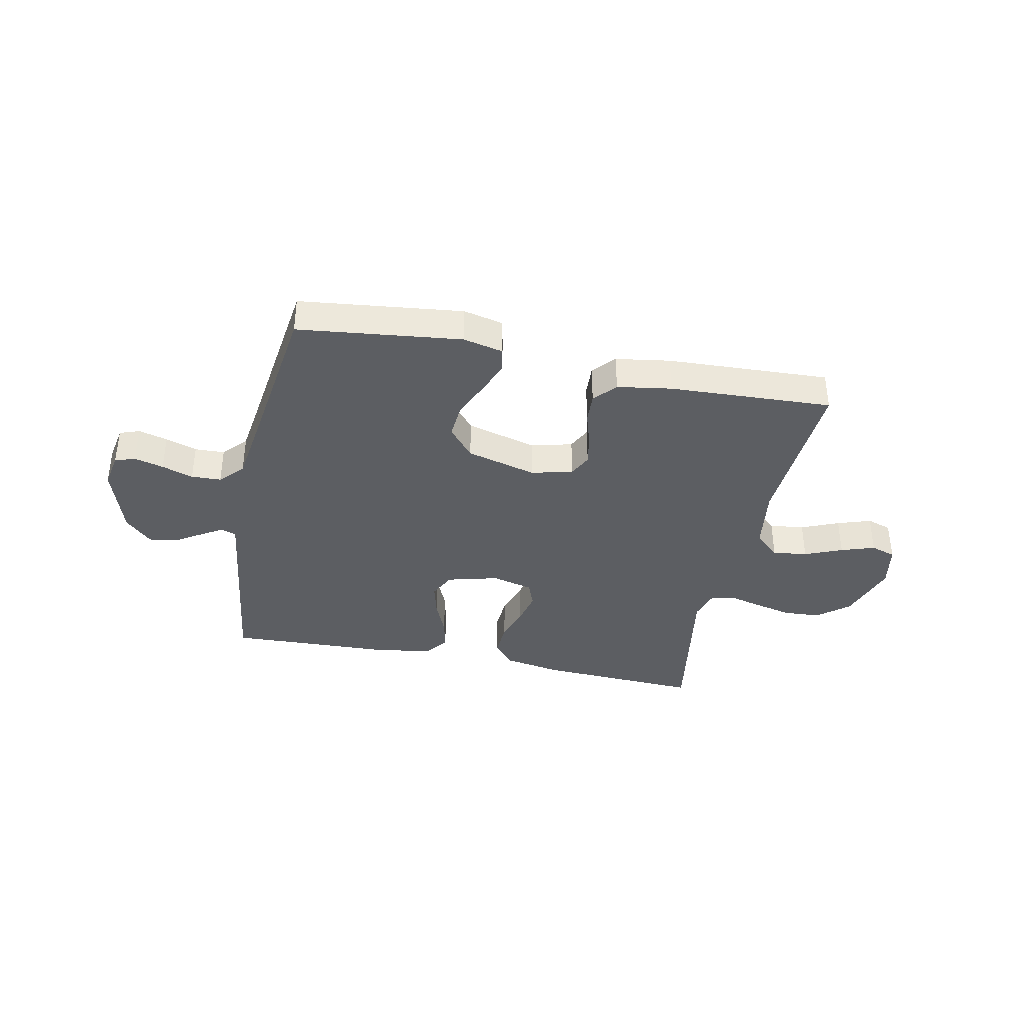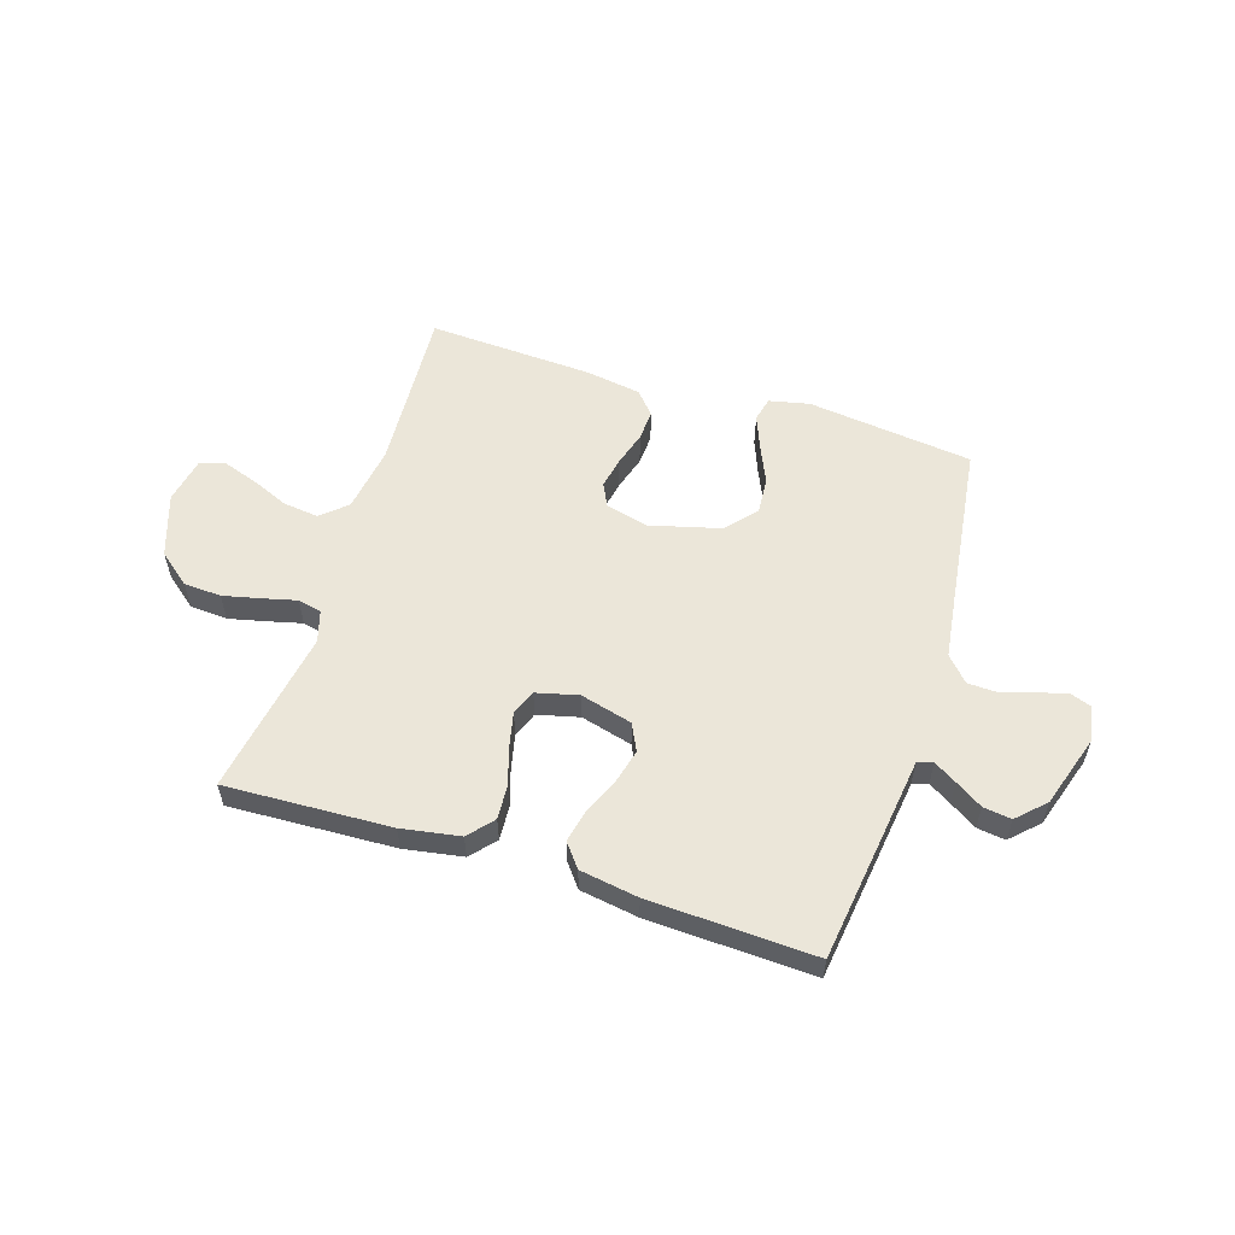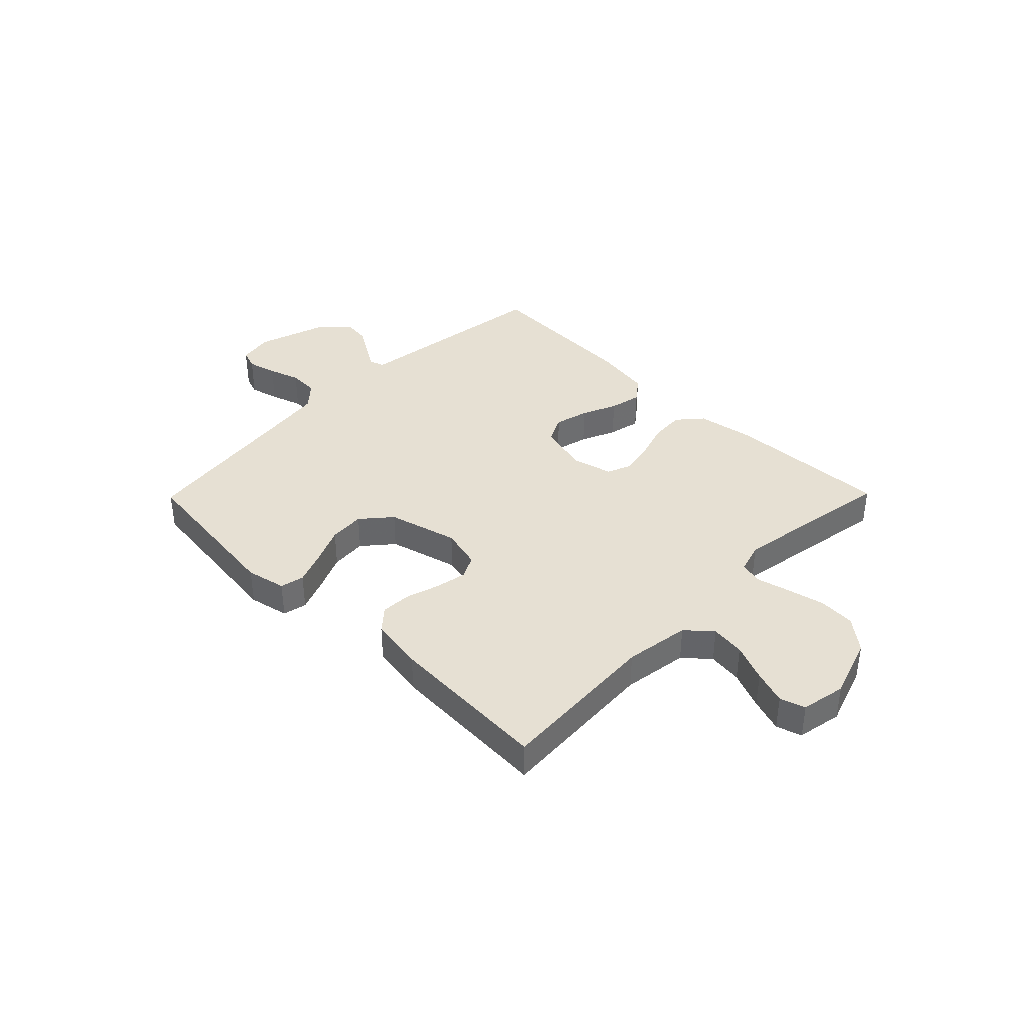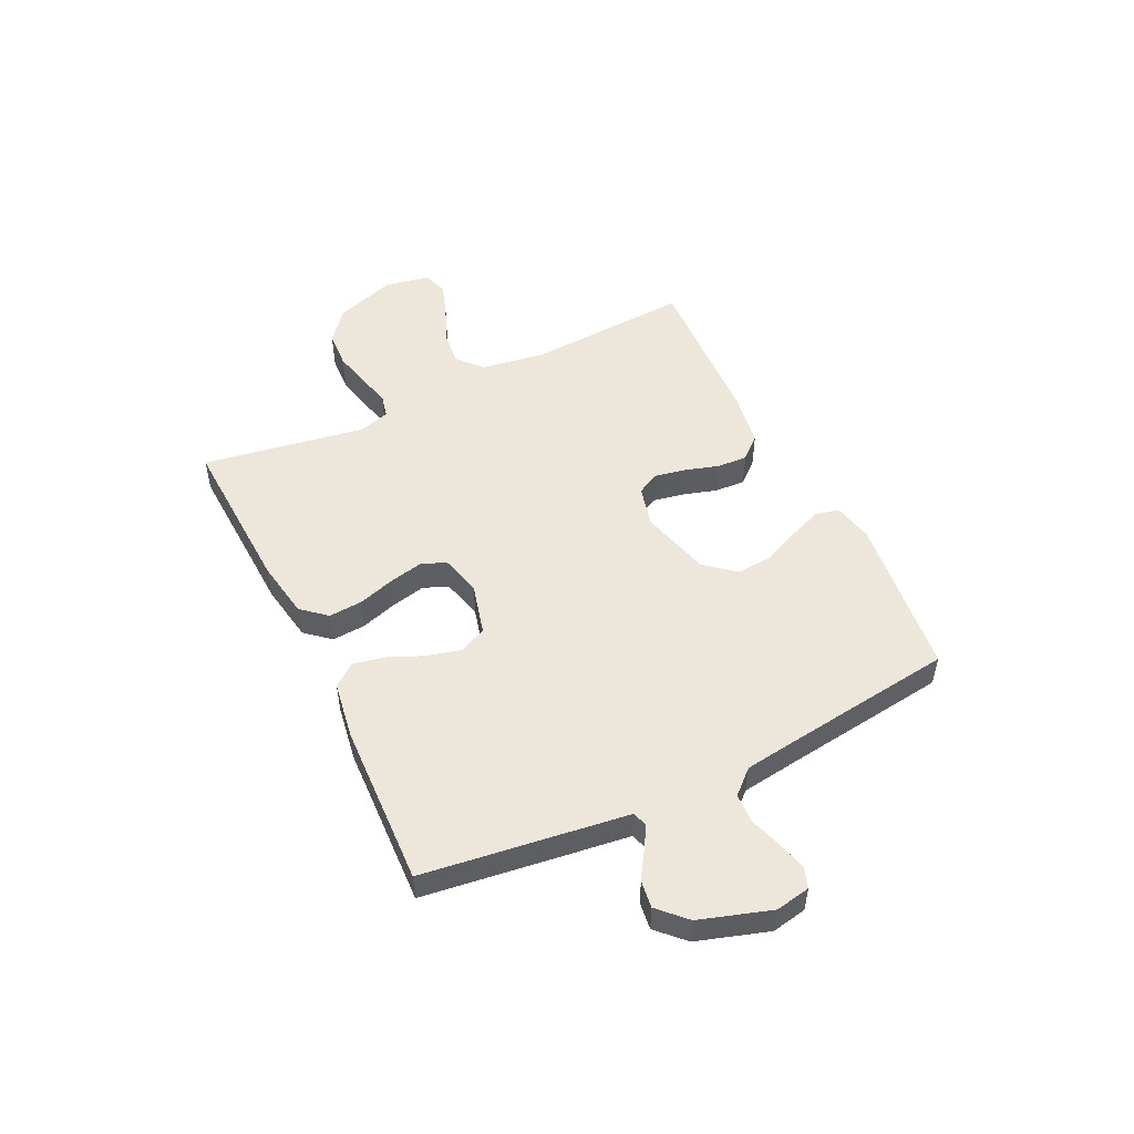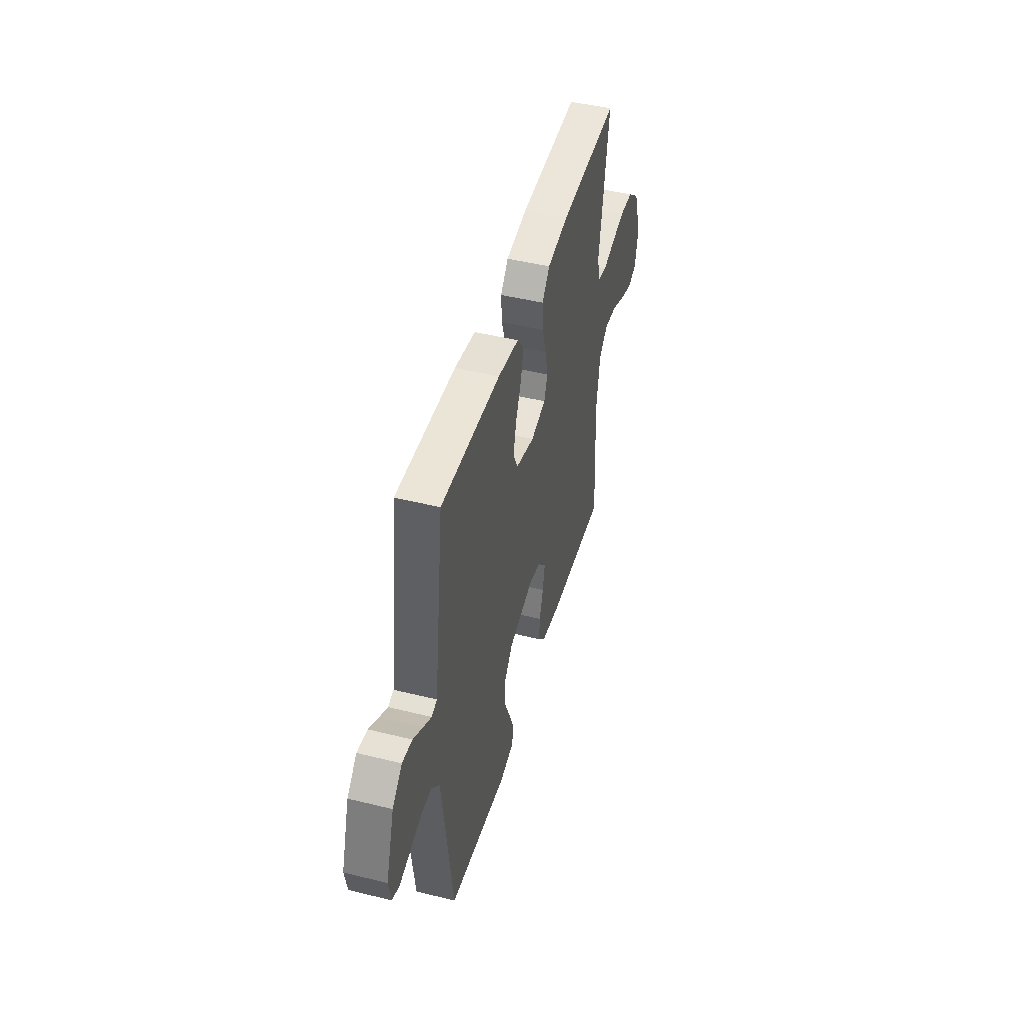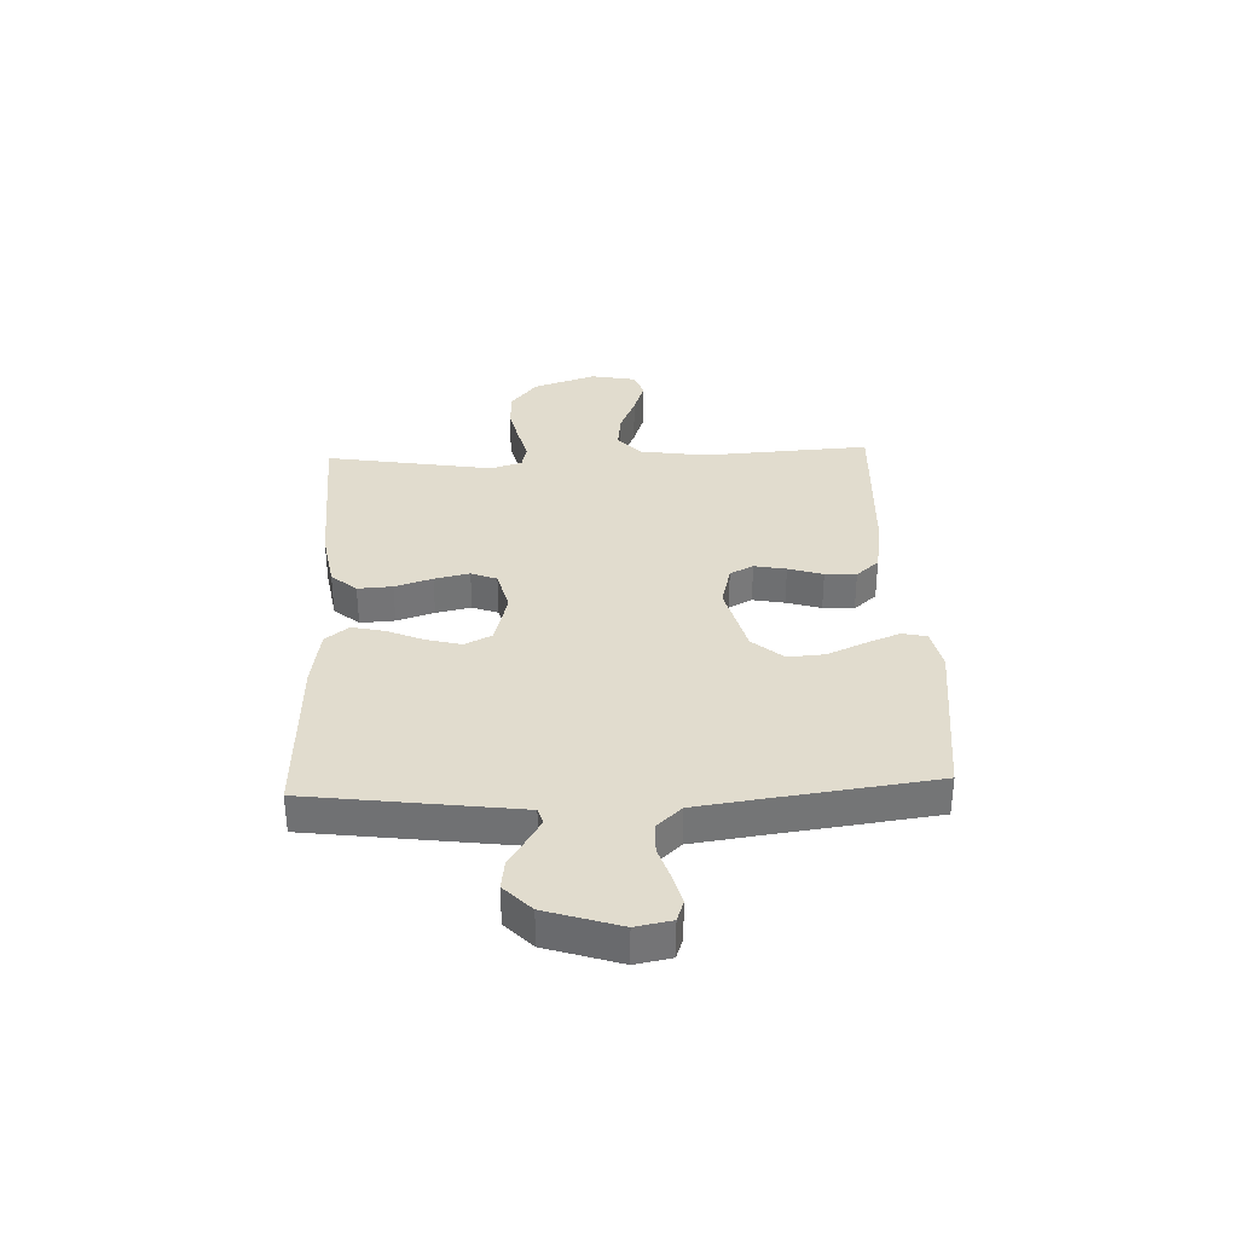
<metadata>
{"format":"obj","ext":"obj","renderer":"f3d","projection":"perspective","resolution":1024,"background":"white","views":[{"elev":-37.9,"azim":168.2,"up":"+Y"},{"elev":56.5,"azim":17.6,"up":"+Y"},{"elev":38.4,"azim":-135.5,"up":"+Y"},{"elev":50.9,"azim":64.1,"up":"+Y"},{"elev":46.2,"azim":105.8,"up":"+Z"},{"elev":34.1,"azim":87.6,"up":"+Y"}]}
</metadata>
<code>
v 0.5 0.07 -0.5
v 0.2 0.07 -0.536
v 0.127 0.07 -0.52
v 0.117 0.07 -0.476
v 0.141 0.07 -0.415
v 0.171 0.07 -0.347
v 0.176 0.07 -0.281
v 0.129 0.07 -0.226
v 0 0.07 -0.192
v -0.076 0.07 -0.211
v -0.097 0.07 -0.253
v -0.086 0.07 -0.31
v -0.067 0.07 -0.372
v -0.064 0.07 -0.428
v -0.1 0.07 -0.469
v -0.2 0.07 -0.485
v -0.5 0.07 -0.5
v -0.482 0.07 -0.2
v -0.5 0.07 -0.08
v -0.546 0.07 -0.039
v -0.61 0.07 -0.047
v -0.679 0.07 -0.076
v -0.741 0.07 -0.097
v -0.787 0.07 -0.082
v -0.803 0.07 0
v -0.765 0.07 0.113
v -0.707 0.07 0.16
v -0.639 0.07 0.164
v -0.57 0.07 0.148
v -0.51 0.07 0.133
v -0.467 0.07 0.143
v -0.45 0.07 0.2
v -0.5 0.07 0.5
v -0.2 0.07 0.487
v -0.094 0.07 0.469
v -0.055 0.07 0.424
v -0.059 0.07 0.362
v -0.08 0.07 0.295
v -0.094 0.07 0.232
v -0.076 0.07 0.186
v 0 0.07 0.167
v 0.094 0.07 0.192
v 0.118 0.07 0.241
v 0.102 0.07 0.304
v 0.074 0.07 0.369
v 0.061 0.07 0.428
v 0.094 0.07 0.47
v 0.2 0.07 0.487
v 0.5 0.07 0.5
v 0.54 0.07 0.2
v 0.55 0.07 0.125
v 0.578 0.07 0.116
v 0.619 0.07 0.141
v 0.668 0.07 0.172
v 0.719 0.07 0.179
v 0.768 0.07 0.131
v 0.81 0.07 0
v 0.798 0.07 -0.064
v 0.761 0.07 -0.077
v 0.707 0.07 -0.063
v 0.649 0.07 -0.044
v 0.594 0.07 -0.046
v 0.554 0.07 -0.09
v 0.539 0.07 -0.2
v 0.5 0 -0.5
v 0.2 0 -0.536
v 0.127 0 -0.52
v 0.117 0 -0.476
v 0.141 0 -0.415
v 0.171 0 -0.347
v 0.176 0 -0.281
v 0.129 0 -0.226
v 0 0 -0.192
v -0.076 0 -0.211
v -0.097 0 -0.253
v -0.086 0 -0.31
v -0.067 0 -0.372
v -0.064 0 -0.428
v -0.1 0 -0.469
v -0.2 0 -0.485
v -0.5 0 -0.5
v -0.482 0 -0.2
v -0.5 0 -0.08
v -0.546 0 -0.039
v -0.61 0 -0.047
v -0.679 0 -0.076
v -0.741 0 -0.097
v -0.787 0 -0.082
v -0.803 0 0
v -0.765 0 0.113
v -0.707 0 0.16
v -0.639 0 0.164
v -0.57 0 0.148
v -0.51 0 0.133
v -0.467 0 0.143
v -0.45 0 0.2
v -0.5 0 0.5
v -0.2 0 0.487
v -0.094 0 0.469
v -0.055 0 0.424
v -0.059 0 0.362
v -0.08 0 0.295
v -0.094 0 0.232
v -0.076 0 0.186
v 0 0 0.167
v 0.094 0 0.192
v 0.118 0 0.241
v 0.102 0 0.304
v 0.074 0 0.369
v 0.061 0 0.428
v 0.094 0 0.47
v 0.2 0 0.487
v 0.5 0 0.5
v 0.54 0 0.2
v 0.55 0 0.125
v 0.578 0 0.116
v 0.619 0 0.141
v 0.668 0 0.172
v 0.719 0 0.179
v 0.768 0 0.131
v 0.81 0 0
v 0.798 0 -0.064
v 0.761 0 -0.077
v 0.707 0 -0.063
v 0.649 0 -0.044
v 0.594 0 -0.046
v 0.554 0 -0.09
v 0.539 0 -0.2
f 58 59 60 61
f 56 57 58 61
f 56 61 62
f 53 54 55 56
f 52 53 56 62
f 51 52 62 63
f 47 48 49 50
f 44 45 46 47
f 43 44 47 50
f 42 43 50 51
f 35 36 37 38
f 35 38 39
f 32 33 34 35
f 31 32 35 39
f 27 28 29 30
f 25 26 27 30
f 25 30 31
f 21 22 23 24
f 21 24 25 31
f 15 16 17 18
f 15 18 19
f 12 13 14 15
f 11 12 15 19
f 10 11 19 20
f 3 4 5 6
f 1 2 3 6
f 64 1 6 7
f 63 64 7 8
f 41 42 51 63
f 40 41 63 8
f 21 31 39 40
f 20 21 40
f 9 10 20 40
f 8 9 40
f 125 124 123 122
f 125 122 121 120
f 126 125 120
f 120 119 118 117
f 126 120 117 116
f 127 126 116 115
f 114 113 112 111
f 111 110 109 108
f 114 111 108 107
f 115 114 107 106
f 102 101 100 99
f 103 102 99
f 99 98 97 96
f 103 99 96 95
f 94 93 92 91
f 94 91 90 89
f 95 94 89
f 88 87 86 85
f 95 89 88 85
f 82 81 80 79
f 83 82 79
f 79 78 77 76
f 83 79 76 75
f 84 83 75 74
f 70 69 68 67
f 70 67 66 65
f 71 70 65 128
f 72 71 128 127
f 127 115 106 105
f 72 127 105 104
f 104 103 95 85
f 104 85 84
f 104 84 74 73
f 104 73 72
f 1 65 66 2
f 2 66 67 3
f 3 67 68 4
f 4 68 69 5
f 5 69 70 6
f 6 70 71 7
f 7 71 72 8
f 8 72 73 9
f 9 73 74 10
f 10 74 75 11
f 11 75 76 12
f 12 76 77 13
f 13 77 78 14
f 14 78 79 15
f 15 79 80 16
f 16 80 81 17
f 17 81 82 18
f 18 82 83 19
f 19 83 84 20
f 20 84 85 21
f 21 85 86 22
f 22 86 87 23
f 23 87 88 24
f 24 88 89 25
f 25 89 90 26
f 26 90 91 27
f 27 91 92 28
f 28 92 93 29
f 29 93 94 30
f 30 94 95 31
f 31 95 96 32
f 32 96 97 33
f 33 97 98 34
f 34 98 99 35
f 35 99 100 36
f 36 100 101 37
f 37 101 102 38
f 38 102 103 39
f 39 103 104 40
f 40 104 105 41
f 41 105 106 42
f 42 106 107 43
f 43 107 108 44
f 44 108 109 45
f 45 109 110 46
f 46 110 111 47
f 47 111 112 48
f 48 112 113 49
f 49 113 114 50
f 50 114 115 51
f 51 115 116 52
f 52 116 117 53
f 53 117 118 54
f 54 118 119 55
f 55 119 120 56
f 56 120 121 57
f 57 121 122 58
f 58 122 123 59
f 59 123 124 60
f 60 124 125 61
f 61 125 126 62
f 62 126 127 63
f 63 127 128 64
f 64 128 65 1

</code>
